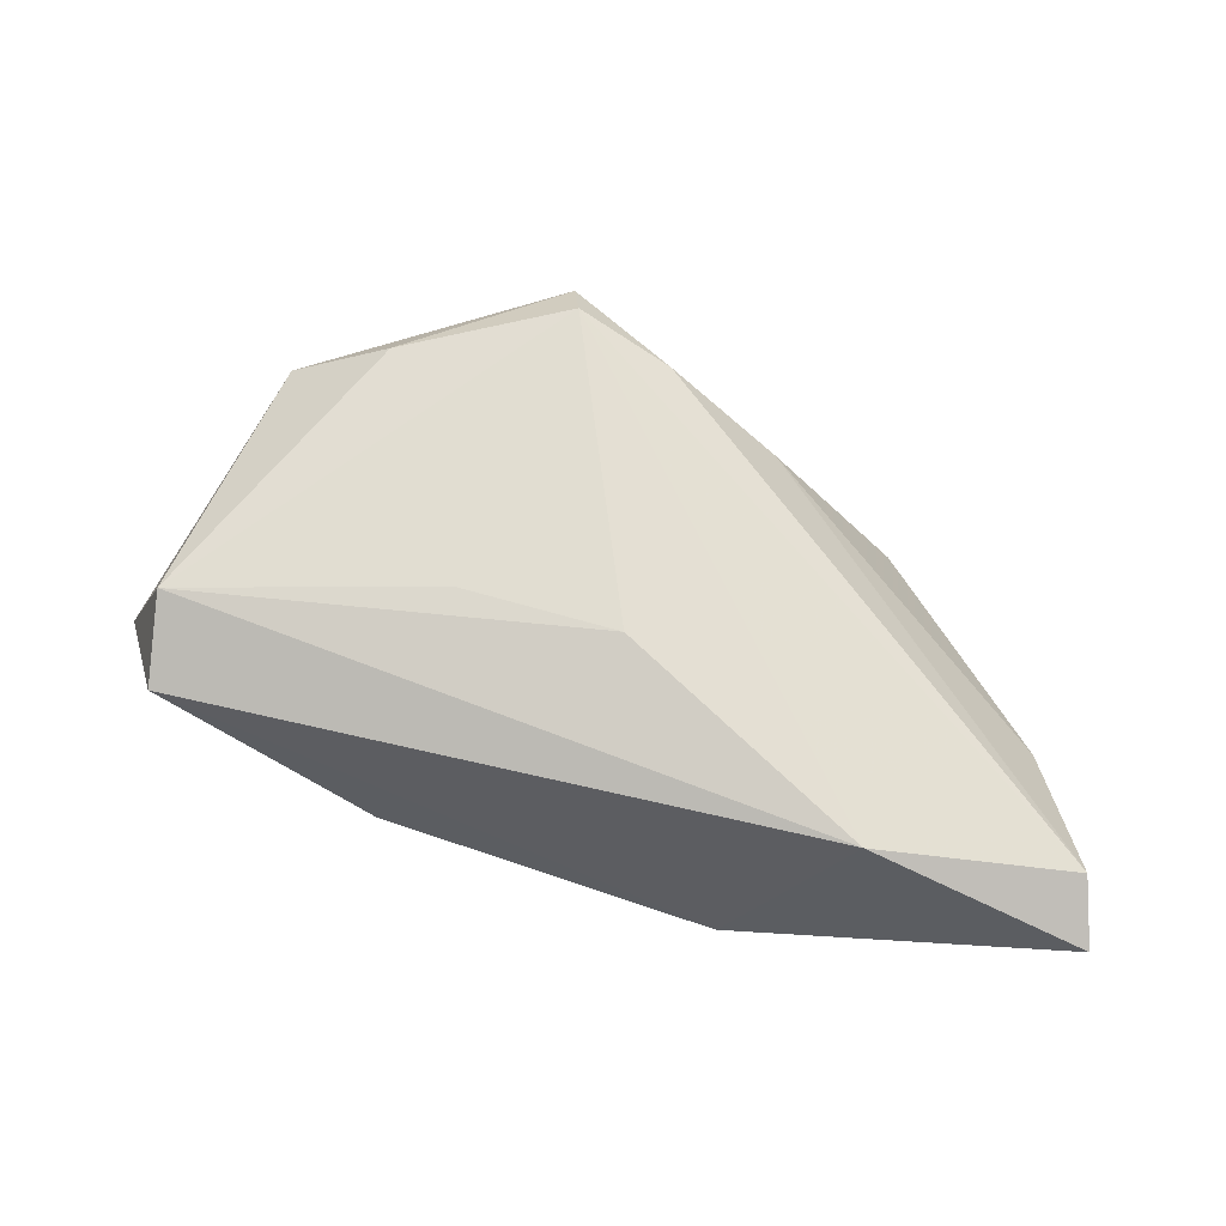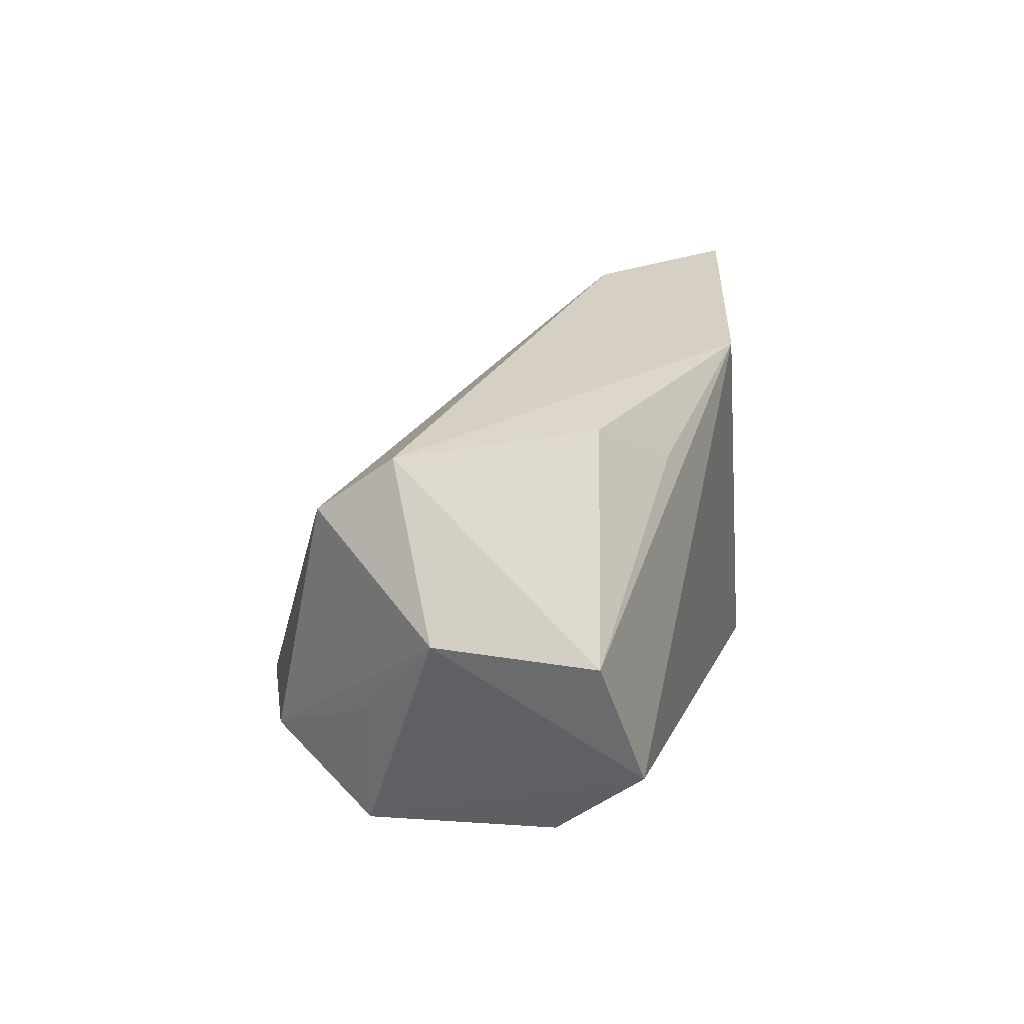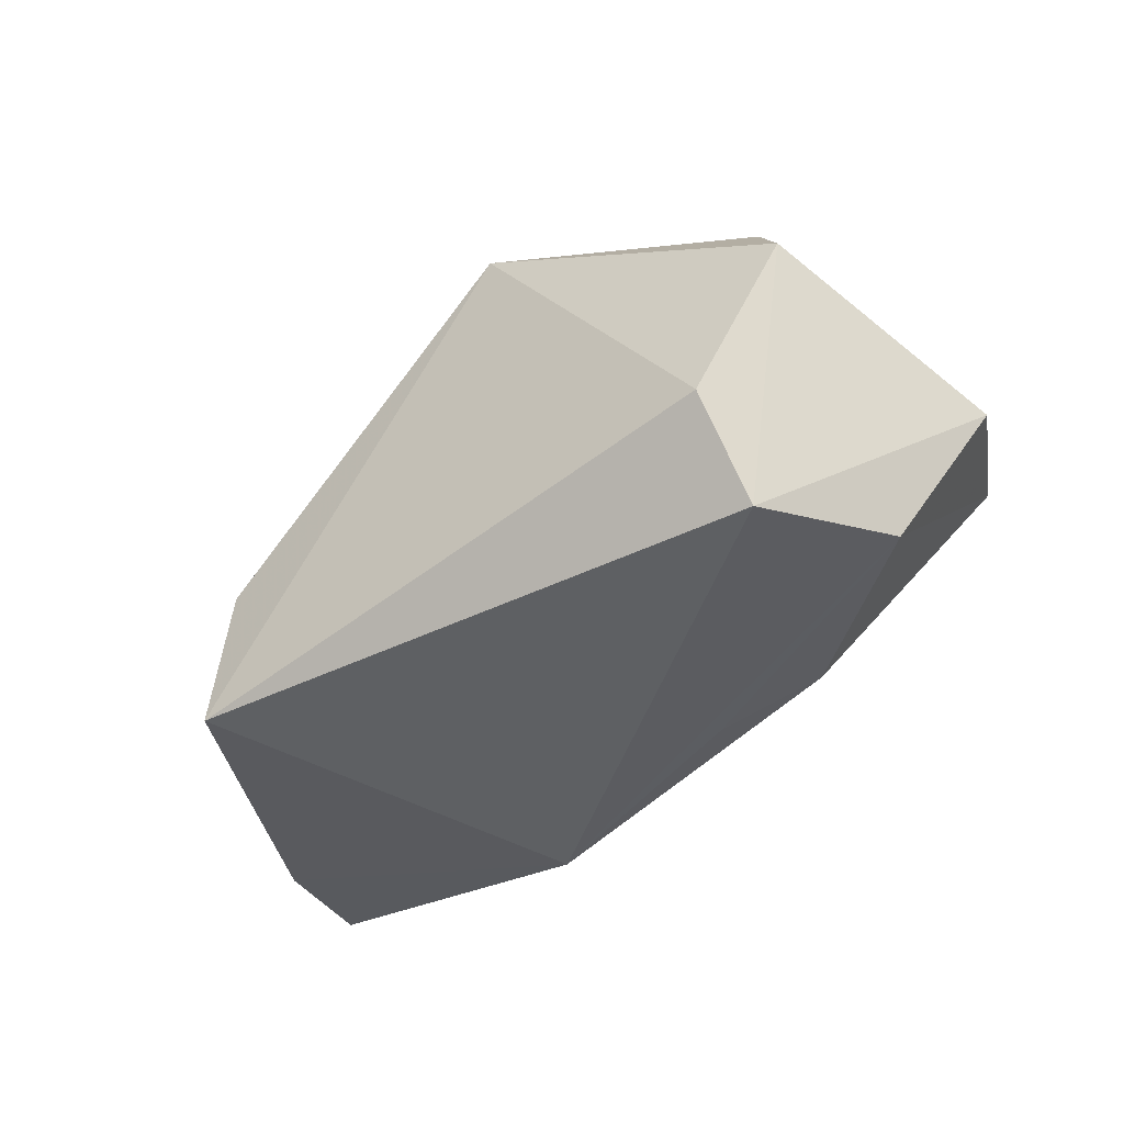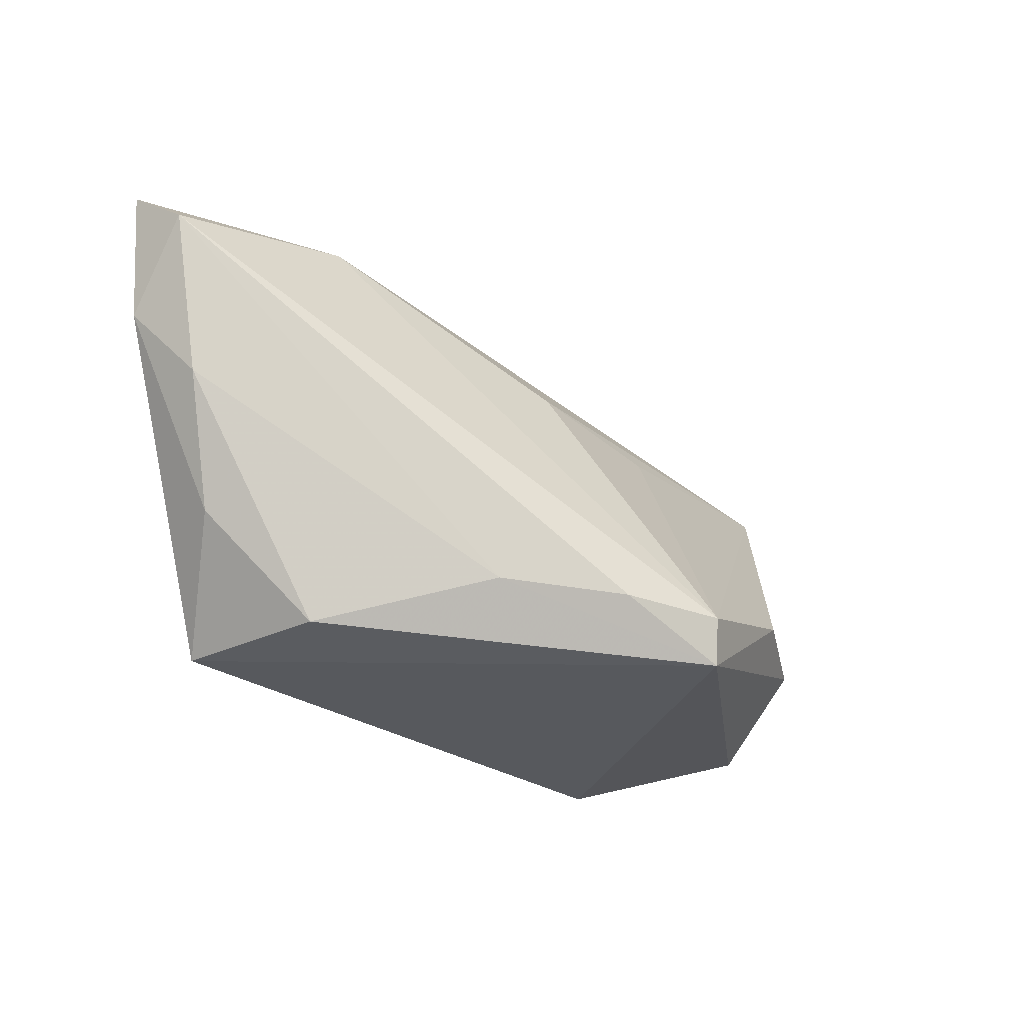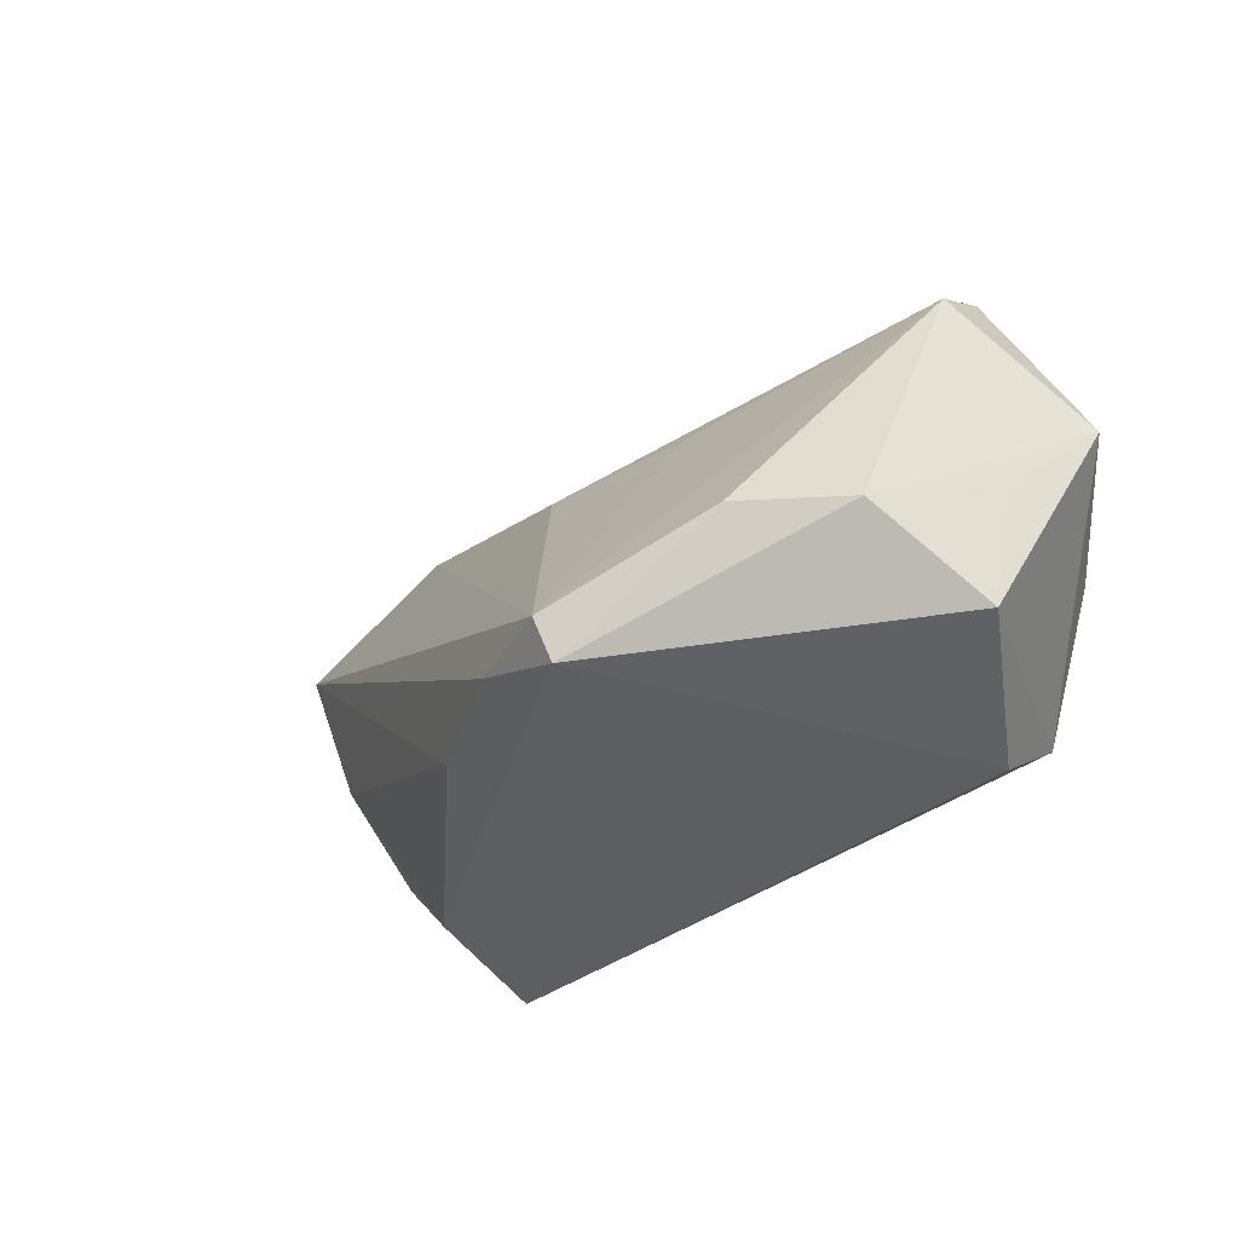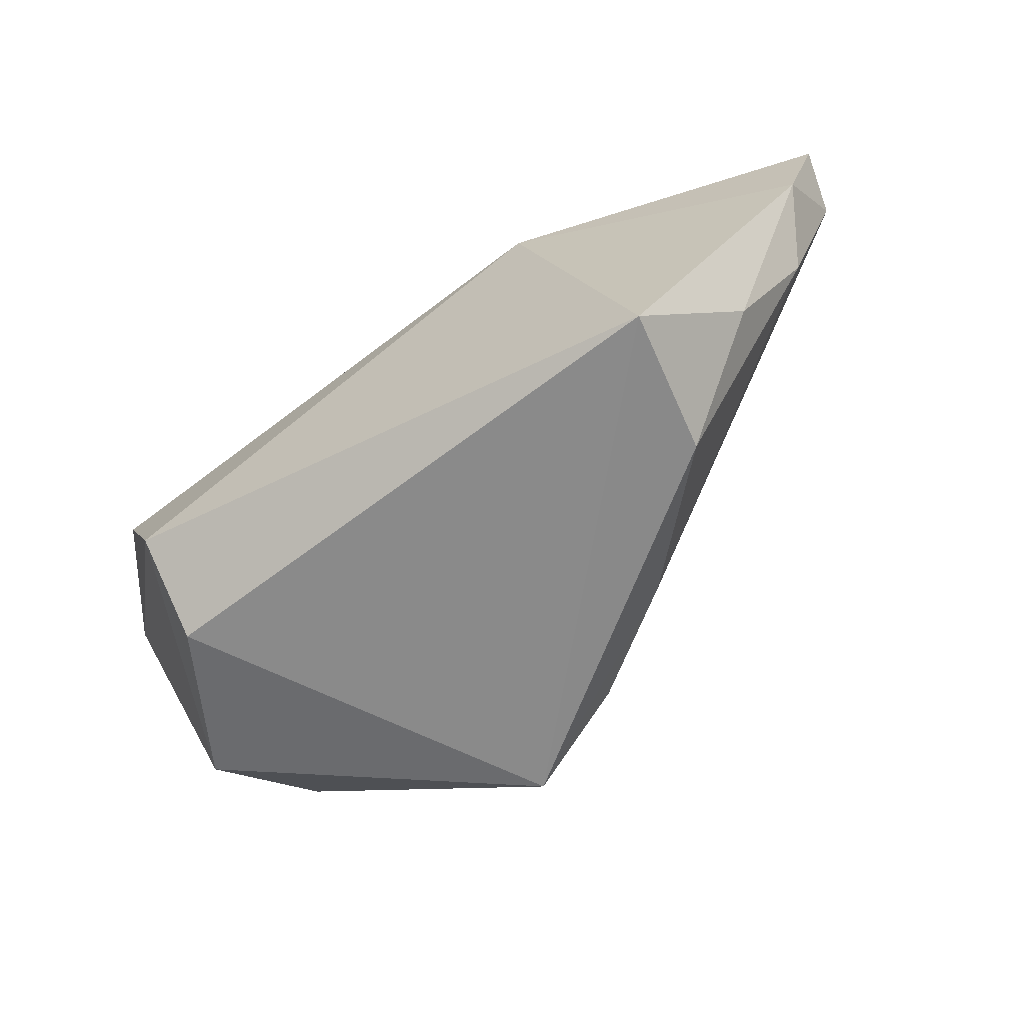
<metadata>
{"format":"obj","ext":"obj","renderer":"f3d","projection":"perspective","resolution":1024,"background":"white","views":[{"elev":40.7,"azim":10.1,"up":"+Y"},{"elev":19.2,"azim":-74.6,"up":"+Z"},{"elev":-42.6,"azim":-142.6,"up":"+Y"},{"elev":-29.4,"azim":126.7,"up":"+Z"},{"elev":-39.0,"azim":-146.0,"up":"+Z"},{"elev":-63.4,"azim":28.8,"up":"+Z"}]}
</metadata>
<code>
v 0.03727 0.001037 0.0304
v -0.01997 -0.01148 0.02349
v 0.06323 -0.01158 0.02974
v -0.04656 0.01053 -0.005231
v -0.008709 -0.01822 0.01735
v 0.02102 0.01668 -0.0176
v -0.04416 0.01106 -0.02082
v -0.003307 0.03422 -0.01895
v 0.05952 -0.01387 0.01414
v -0.02443 0.03101 -0.01152
v 0.04744 -0.01024 -0.01067
v -0.04475 0.007002 0.02585
v -0.03517 -0.02124 -0.01578
v -0.03437 -0.009964 -0.02449
v -0.04336 -0.01735 0.00168
v 0.00826 0.01543 0.01599
v -0.01154 0.01758 0.01412
v 0.007945 0.02773 -0.01809
v 0.03717 -0.02124 -0.0248
v -0.004911 0.03272 -0.0248
v 0.02096 -0.02124 0.02524
v -0.03739 0.02528 -0.0129
v -0.05392 -0.0001344 0.006979
v 0.06195 -0.004422 0.02464
v -0.04473 0.01642 0.01889
v 0.05542 -0.006221 0.0049
v 0.03547 -0.00221 -0.02398
f 20 19 14
f 27 19 20
f 23 25 22
f 12 25 23
f 23 22 4
f 20 14 7
f 7 22 20
f 7 4 22
f 23 4 7
f 13 14 19
f 19 21 13
f 23 7 13
f 13 7 14
f 2 5 21
f 21 12 2
f 3 21 9
f 9 21 19
f 9 24 3
f 26 24 9
f 19 27 11
f 27 26 11
f 11 9 19
f 26 9 11
f 3 24 1
f 1 8 16
f 24 8 1
f 1 21 3
f 1 12 21
f 1 16 25
f 25 12 1
f 25 16 17
f 17 8 25
f 16 8 17
f 10 22 25
f 25 8 10
f 20 22 10
f 10 8 20
f 18 8 24
f 20 8 18
f 21 5 15
f 15 13 21
f 5 2 15
f 23 13 15
f 15 12 23
f 15 2 12
f 6 26 27
f 6 27 20
f 20 18 6
f 6 24 26
f 6 18 24

</code>
